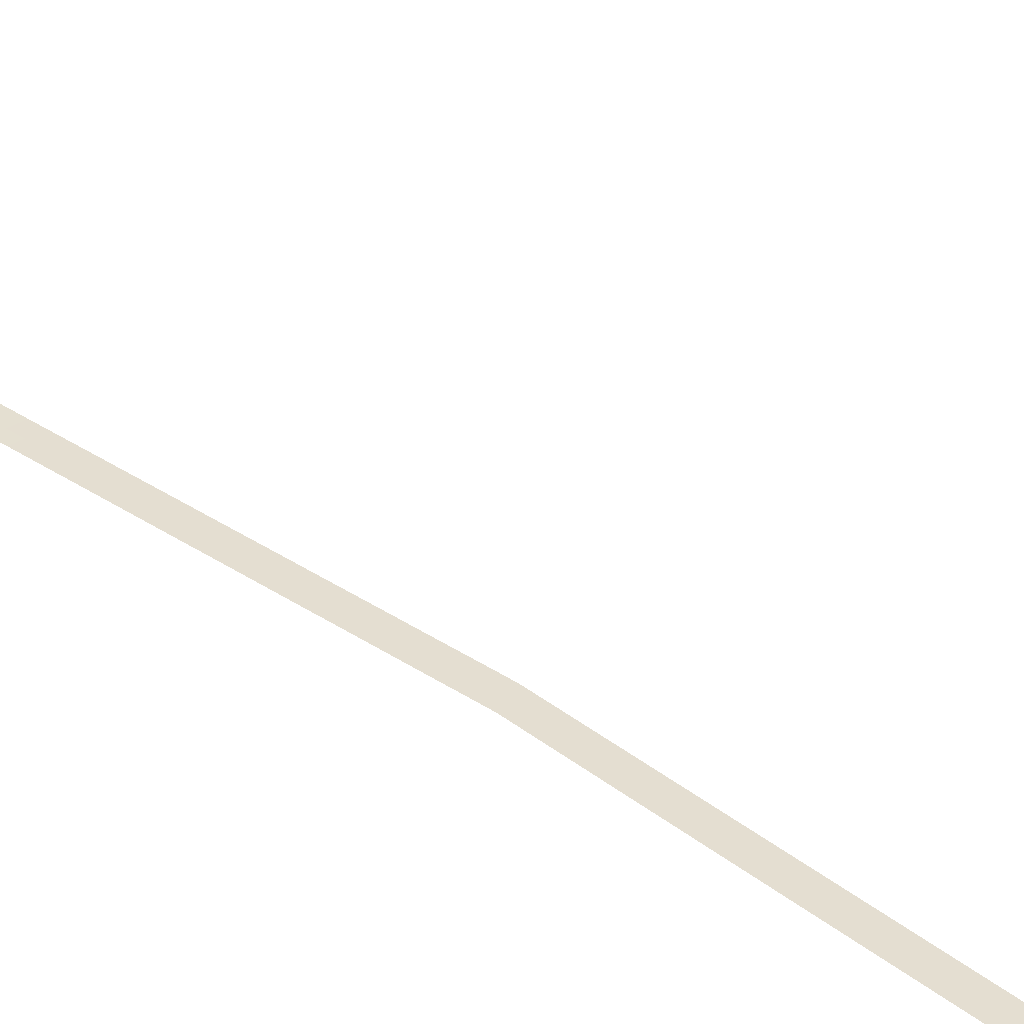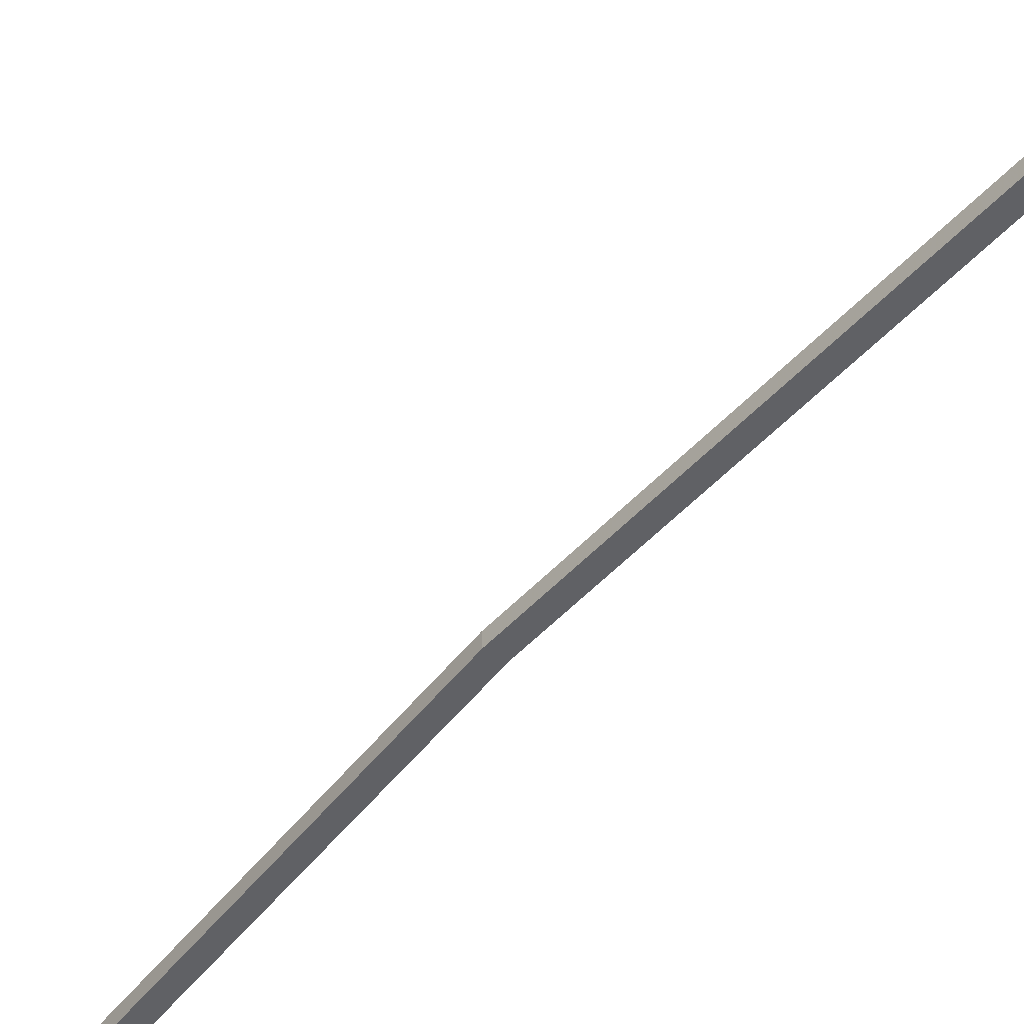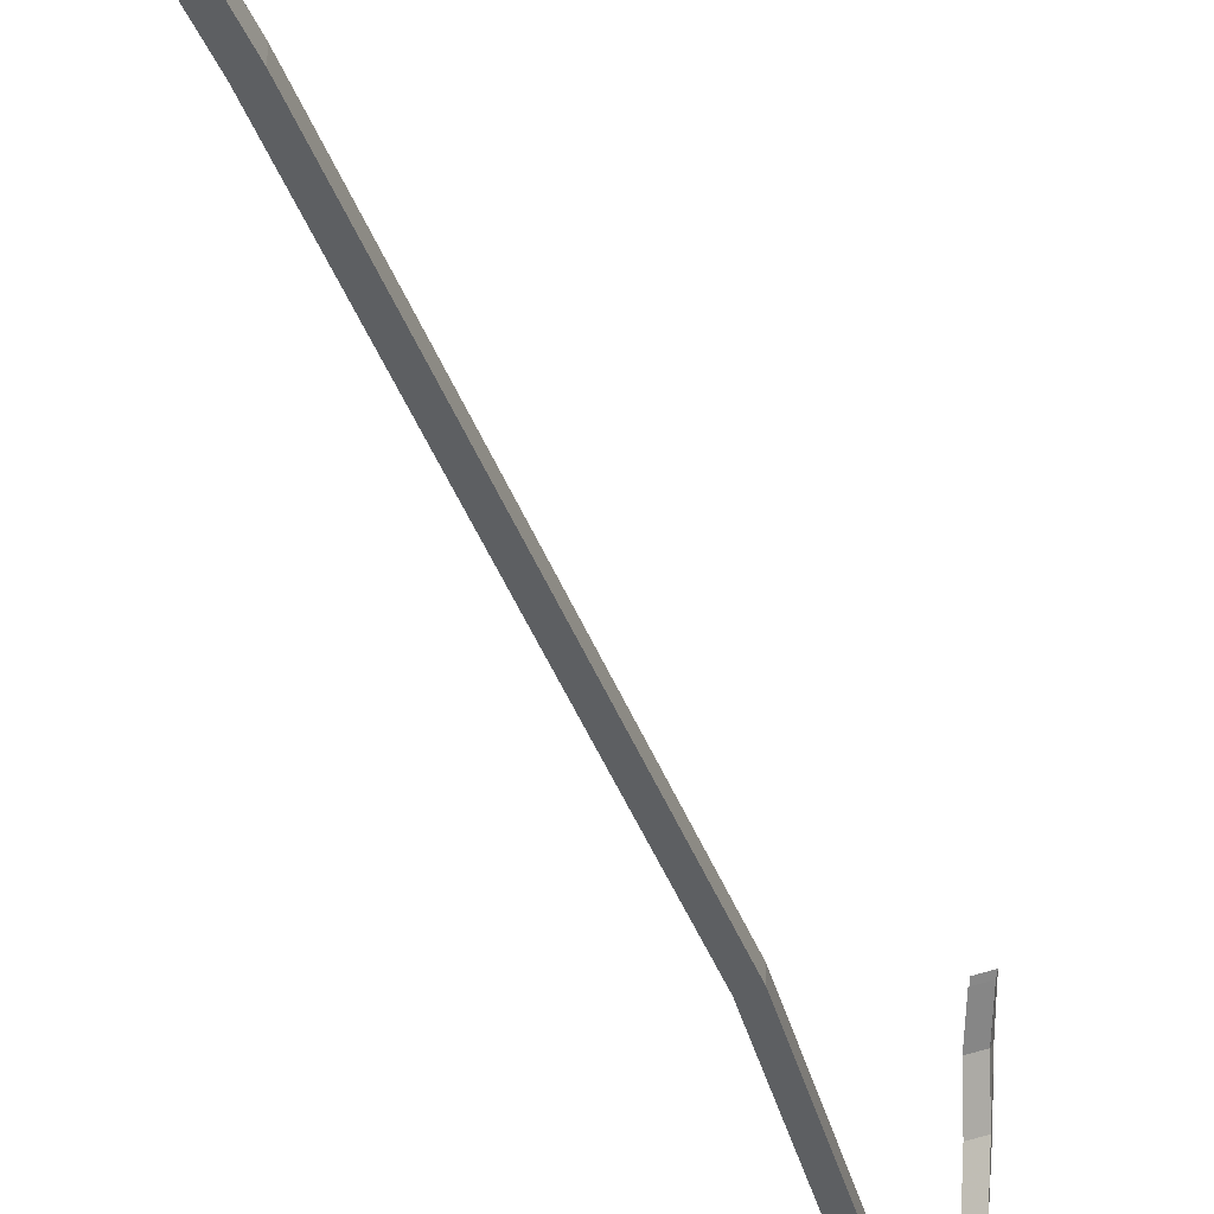
<metadata>
{"format":"obj","ext":"obj","renderer":"f3d","projection":"perspective","resolution":1024,"background":"white","views":[{"elev":36.4,"azim":-38.5,"up":"+Y"},{"elev":-49.0,"azim":150.1,"up":"+Y"},{"elev":-39.7,"azim":24.8,"up":"+Y"}]}
</metadata>
<code>
v 0.3887 -0.04294 -0.1494
v 0.3946 -0.01319 -0.1395
v 0.3931 -0.01479 -0.1425
v 0.3931 -0.01549 -0.142
v 0.3932 -0.01319 -0.1395
v 0.3917 -0.01479 -0.1425
v 0.3903 -0.01764 -0.1454
v 0.3917 -0.01764 -0.1454
v 0.3891 -0.0216 -0.1475
v 0.3905 -0.0216 -0.1475
v 0.387 -0.03818 -0.1502
v 0.3884 -0.03818 -0.1502
v 0.3874 -0.04291 -0.1494
v 0.3915 -0.04507 -0.1436
v 0.3928 -0.04507 -0.1436
v 0.3942 -0.04514 -0.1288
v 0.3956 -0.04514 -0.1288
v 0.4002 -0.04514 -0.09622
v 0.4055 -0.04514 -0.04595
v 0.4063 -0.04514 -0.03265
v 0.4077 -0.04514 -0.03265
v 0.4068 -0.04514 -0.04595
v 0.4016 -0.04514 -0.09622
v 0.4063 -0.04402 -0.03306
v 0.4077 -0.04402 -0.03306
v 0.4016 -0.04402 -0.09622
v 0.4068 -0.04402 -0.04594
v 0.4055 -0.04402 -0.04594
v 0.4002 -0.04402 -0.09622
v 0.3942 -0.04402 -0.1288
v 0.3956 -0.04402 -0.1288
v 0.3928 -0.04395 -0.1434
v 0.3915 -0.04395 -0.1434
v 0.3879 -0.04232 -0.1483
v 0.3893 -0.04232 -0.1483
v 0.3877 -0.03816 -0.1492
v 0.389 -0.03816 -0.1492
v 0.3895 -0.02186 -0.1465
v 0.3909 -0.02186 -0.1465
v 0.3906 -0.01821 -0.1446
v 0.3919 -0.01821 -0.1446
v 0.3917 -0.01549 -0.142
v 0.3932 -0.01404 -0.1391
v 0.3946 -0.01404 -0.1391
f 2 3 4
f 5 3 2
f 41 4 3
f 4 44 2
f 6 3 5
f 42 4 41
f 3 8 41
f 43 44 4
f 6 8 3
f 43 4 42
f 40 42 41
f 39 41 8
f 7 8 6
f 40 41 39
f 8 10 39
f 7 10 8
f 38 40 39
f 37 39 10
f 9 10 7
f 38 39 37
f 10 12 37
f 9 12 10
f 36 38 37
f 35 37 12
f 11 12 9
f 36 37 34
f 34 37 35
f 12 1 35
f 13 12 11
f 34 35 33
f 13 1 12
f 32 35 1
f 33 35 32
f 14 1 13
f 1 15 32
f 33 32 30
f 14 15 1
f 31 32 15
f 30 32 31
f 16 15 14
f 15 17 31
f 30 29 31
f 16 17 15
f 23 31 17
f 31 29 26
f 16 18 17
f 26 31 23
f 23 17 18
f 29 28 26
f 22 26 23
f 19 23 18
f 28 27 26
f 27 26 22
f 22 23 19
f 24 27 28
f 25 27 22
f 19 20 22
f 24 25 27
f 22 21 25
f 21 22 20
f 24 25 20
f 20 25 21

</code>
